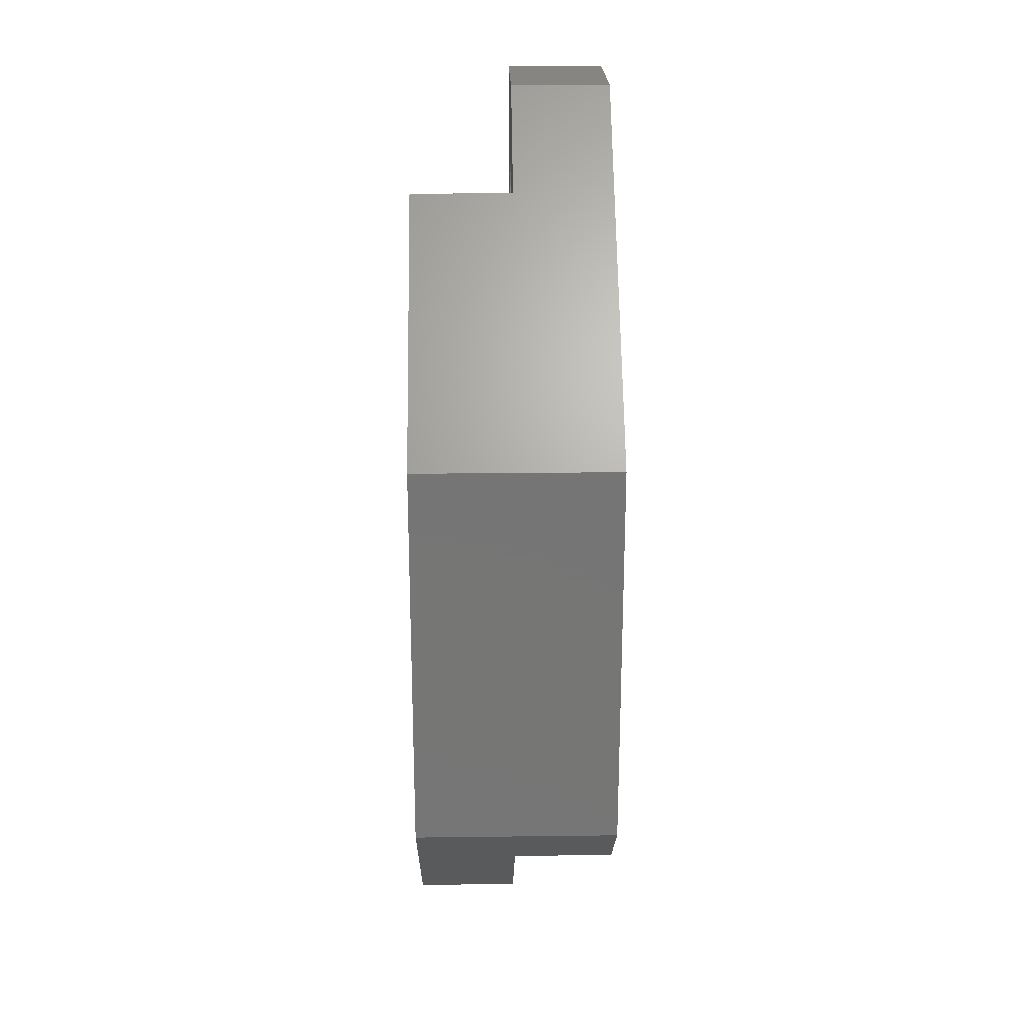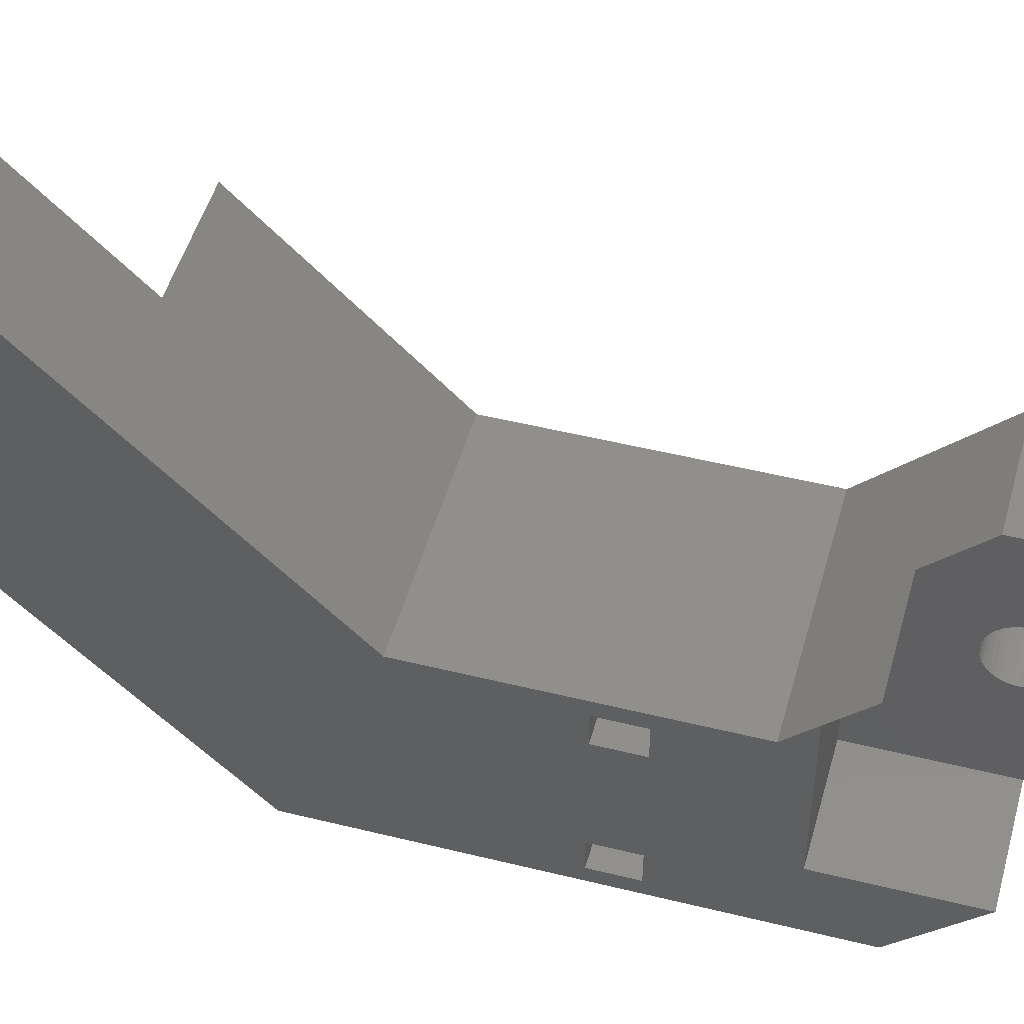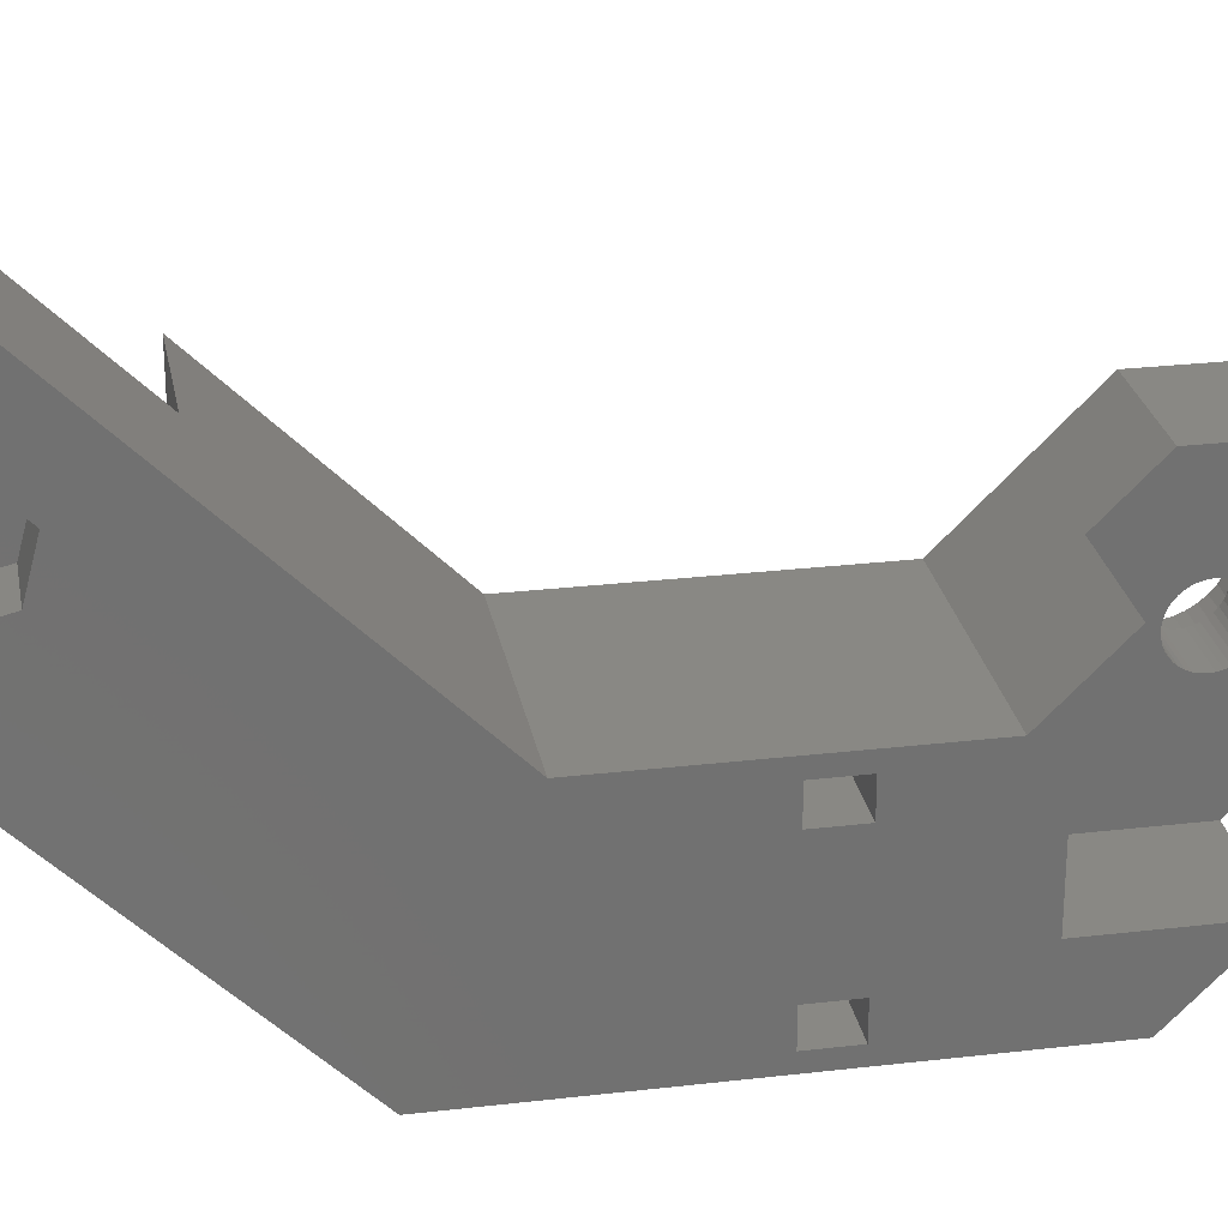
<metadata>
{"format":"stl","ext":"stl","renderer":"f3d","projection":"perspective","resolution":1024,"background":"white","views":[{"elev":22.1,"azim":178.8,"up":"+Y"},{"elev":49.0,"azim":-74.6,"up":"+Z"},{"elev":26.6,"azim":-100.4,"up":"+Z"}]}
</metadata>
<code>
# stl→obj: 314 verts, 638 faces
v 11 -61.36 -175.4
v 11 -57.36 -186.4
v 11 -57.36 -175.4
v 11 -61.36 -186.4
v 11 -69.5 -170.9
v 11 -57.36 -172.4
v 11 -43.64 -170.9
v 11 -61.36 -172.4
v 11 -79.76 -174.8
v 11 -26.23 -167.7
v 11 -26.23 -153.5
v 11 -35.36 -190.9
v 11 -57.36 -189.4
v 11 -77.78 -190.9
v 11 -61.36 -189.4
v 11 -78.3 -171.9
v 11 -78.24 -171.1
v 11 -78.3 -170.3
v 11 -78.49 -169.5
v 11 -78.81 -168.8
v 11 -79.23 -168.1
v 11 -80.61 -159.8
v 11 -79.76 -167.4
v 11 -80.38 -166.9
v 11 -81.08 -166.5
v 11 -81.83 -166.2
v 11 -82.63 -166
v 11 -83.44 -165.9
v 11 -84.25 -166
v 11 -85.05 -166.2
v 11 -85.8 -166.5
v 11 -96.17 -159.8
v 11 -86.5 -166.9
v 11 -87.12 -167.4
v 11 -88.38 -169.5
v 11 -96.17 -172.5
v 11 -88.57 -170.3
v 11 -88.07 -168.8
v 11 -87.65 -168.1
v 11 -12.09 -167.7
v 11 -78.49 -172.7
v 11 -78.81 -173.5
v 11 -79.23 -174.2
v 11 -80.38 -175.3
v 11 -81.08 -175.8
v 11 -81.83 -176.1
v 11 -82.63 -176.3
v 11 -83.44 -176.3
v 11 -84.25 -176.3
v 11 -85.05 -176.1
v 11 -85.8 -175.8
v 11 -86.5 -175.3
v 11 -87.12 -174.8
v 11 -87.65 -174.2
v 11 -88.07 -173.5
v 11 -88.64 -171.1
v 11 -88.57 -171.9
v 11 -88.38 -172.7
v -11 -61.36 -186.4
v -11 -57.36 -175.4
v -11 -57.36 -186.4
v -11 -61.36 -175.4
v -11 -35.36 -190.9
v -11 -43.64 -170.9
v -11 -57.36 -172.4
v -11 -69.5 -170.9
v -11 -61.36 -172.4
v -11 -72.12 -183.8
v -11 -72.12 -168.3
v -11 -10.96 -152.4
v -11 -2.192 -157.8
v -11 -9.796 -156.7
v -11 -12.98 -159.9
v -11 -17.32 -158.7
v -11 -2.192 -143.6
v -11 -16.33 -143.6
v -11 -15.31 -151.2
v -11 -18.49 -154.4
v -11 -57.36 -189.4
v -11 -77.78 -190.9
v -11 -61.36 -189.4
v -11 -84.85 -183.8
v -0.1 -16.33 -143.6
v -0.1 -26.23 -153.5
v -0.1 -12.09 -167.7
v -0.1 -2.192 -157.8
v 0 -84.85 -183.8
v 0 -96.17 -172.5
v 0 -75.66 -164.8
v 0 -72.12 -168.3
v 0 -80.61 -159.8
v -11 -75.66 -164.8
v -0.1 -11.47 -154.2
v -0.1 -2.192 -143.6
v -0.1 -11.18 -155.1
v -0.1 -11.14 -155.6
v -0.1 -11.29 -154.6
v -0.1 -11.72 -153.8
v -0.1 -12.02 -153.4
v -0.1 -12.38 -153.1
v -0.1 -12.78 -152.9
v -0.1 -13.22 -152.7
v -0.1 -13.67 -152.6
v -0.1 -14.14 -152.6
v -0.1 -14.61 -152.6
v -0.1 -15.07 -152.7
v -0.1 -15.5 -152.9
v -0.1 -15.91 -153.1
v -0.1 -16.26 -153.4
v -0.1 -16.57 -153.8
v -0.1 -16.82 -154.2
v -0.1 -17 -154.6
v -0.1 -17.11 -155.1
v -0.1 -17.14 -155.6
v -0.1 -11.18 -156
v -0.1 -11.29 -156.5
v -0.1 -11.47 -156.9
v -0.1 -11.72 -157.3
v -0.1 -12.02 -157.7
v -0.1 -12.38 -158
v -0.1 -12.78 -158.2
v -0.1 -13.22 -158.4
v -0.1 -13.67 -158.5
v -0.1 -14.14 -158.6
v -0.1 -14.61 -158.5
v -0.1 -15.07 -158.4
v -0.1 -15.5 -158.2
v -0.1 -26.23 -167.7
v -0.1 -15.91 -158
v -0.1 -16.26 -157.7
v -0.1 -16.57 -157.3
v -0.1 -16.82 -156.9
v -0.1 -17.11 -156
v -0.1 -17 -156.5
v -5.155 -17 -156.5
v -5.155 -16.82 -156.9
v -5.155 -12.78 -152.9
v -5.155 -12.38 -153.1
v -5.155 -12.02 -153.4
v -5.155 -13.22 -152.7
v -5.155 -11.29 -156.5
v -5.155 -11.18 -156
v -5.155 -11.47 -154.2
v -5.155 -11.72 -153.8
v -5.155 -11.47 -156.9
v -5.155 -16.82 -154.2
v -5.155 -17 -154.6
v -5.155 -12.78 -158.2
v -5.155 -13.22 -158.4
v -5.155 -17.11 -155.1
v -5.155 -14.61 -152.6
v -5.155 -14.14 -152.6
v -5.155 -16.57 -153.8
v -5.155 -15.07 -158.4
v -5.155 -15.5 -158.2
v -5.155 -16.26 -153.4
v -5.155 -12.38 -158
v -5.155 -11.29 -154.6
v -5.155 -14.14 -158.6
v -5.155 -14.61 -158.5
v -5.155 -17.14 -155.6
v -5.155 -12.02 -157.7
v -5.155 -11.72 -157.3
v -5.155 -13.67 -158.5
v -5.155 -11.18 -155.1
v -5.155 -13.67 -152.6
v -5.155 -17.11 -156
v -5.155 -15.91 -153.1
v -5.155 -15.5 -152.9
v -5.155 -15.07 -152.7
v -5.155 -16.57 -157.3
v -5.155 -11.14 -155.6
v -5.155 -15.91 -158
v -5.155 -16.26 -157.7
v -5.155 -17.32 -158.7
v -5.3 -18.49 -154.4
v -5.155 -18.49 -154.4
v -5.3 -17.32 -158.7
v -5.5 -17.32 -158.7
v -5.5 -18.49 -154.4
v -5.155 -9.796 -156.7
v -5.155 -12.98 -159.9
v -5.155 -10.96 -152.4
v -5.155 -15.31 -151.2
v -5.3 -9.796 -156.7
v -5.3 -10.96 -152.4
v -5.5 -10.96 -152.4
v -5.5 -9.796 -156.7
v -5.3 -12.98 -159.9
v -5.5 -12.98 -159.9
v -5.3 -15.31 -151.2
v -5.5 -15.31 -151.2
v 0 -84.8 -168.4
v 5.655 -84.37 -168.3
v 5.655 -84.8 -168.4
v 0 -84.37 -168.3
v 0 -81.01 -172.9
v 5.655 -80.77 -172.5
v 0 -80.77 -172.5
v 5.655 -81.01 -172.9
v 0 -81.32 -173.2
v 5.655 -81.32 -173.2
v 5.655 -80.59 -172
v 0 -80.59 -172
v 0 -83.91 -174.1
v 5.655 -84.37 -174
v 5.655 -83.91 -174.1
v 0 -84.37 -174
v 0 -81.68 -173.5
v 5.655 -82.08 -173.8
v 5.655 -81.68 -173.5
v 0 -82.08 -173.8
v 5.655 -84.8 -173.8
v 0 -84.8 -173.8
v 0 -82.51 -168.3
v 5.655 -82.08 -168.4
v 5.655 -82.51 -168.3
v 0 -82.08 -168.4
v 5.655 -86.11 -172.5
v 0 -86.29 -172
v 5.655 -86.29 -172
v 0 -86.11 -172.5
v 0 -82.97 -168.2
v 5.655 -82.97 -168.2
v 0 -80.44 -171.1
v 5.655 -80.48 -170.7
v 0 -80.48 -170.7
v 5.655 -80.44 -171.1
v 5.655 -81.68 -168.7
v 0 -81.68 -168.7
v 5.655 -86.29 -170.2
v 0 -86.11 -169.8
v 5.655 -86.11 -169.8
v 0 -86.29 -170.2
v 5.655 -81.32 -169
v 0 -81.32 -169
v 5.655 -85.87 -172.9
v 0 -85.87 -172.9
v 5.655 -82.51 -174
v 0 -82.51 -174
v 5.655 -86.44 -171.1
v 0 -86.4 -170.7
v 5.655 -86.4 -170.7
v 0 -86.44 -171.1
v 0 -83.44 -168.1
v 5.655 -83.44 -168.1
v 0 -85.2 -173.5
v 5.655 -85.56 -173.2
v 5.655 -85.2 -173.5
v 0 -85.56 -173.2
v 5.655 -86.4 -171.6
v 0 -86.4 -171.6
v 5.655 -82.97 -174.1
v 0 -82.97 -174.1
v 5.655 -80.48 -171.6
v 0 -80.48 -171.6
v 0 -83.91 -168.2
v 5.655 -83.91 -168.2
v 0 -81.01 -169.4
v 5.655 -81.01 -169.4
v 0 -80.59 -170.2
v 5.655 -80.77 -169.8
v 0 -80.77 -169.8
v 5.655 -80.59 -170.2
v 0 -85.2 -168.7
v 5.655 -85.2 -168.7
v 5.655 -83.44 -174.1
v 0 -83.44 -174.1
v 5.655 -85.87 -169.4
v 0 -85.56 -169
v 5.655 -85.56 -169
v 0 -85.87 -169.4
v 5.655 -86.5 -175.3
v 5.655 -87.12 -174.8
v 5.655 -79.23 -174.2
v 5.655 -78.81 -173.5
v 5.655 -79.76 -174.8
v 5.655 -78.49 -172.7
v 5.655 -84.25 -176.3
v 5.655 -85.05 -176.1
v 5.655 -78.3 -171.9
v 5.655 -78.24 -171.1
v 5.655 -87.12 -167.4
v 5.655 -86.5 -166.9
v 5.655 -85.8 -175.8
v 5.655 -88.38 -169.5
v 5.655 -88.57 -170.3
v 5.655 -88.07 -168.8
v 5.655 -78.3 -170.3
v 5.655 -78.49 -169.5
v 5.655 -81.08 -175.8
v 5.655 -81.83 -176.1
v 5.655 -82.63 -166
v 5.655 -81.83 -166.2
v 5.655 -84.25 -166
v 5.655 -83.44 -165.9
v 5.655 -87.65 -168.1
v 5.655 -82.63 -176.3
v 5.655 -83.44 -176.3
v 5.655 -78.81 -168.8
v 5.655 -79.23 -168.1
v 5.655 -79.76 -167.4
v 5.655 -80.38 -166.9
v 5.655 -81.08 -166.5
v 5.655 -85.05 -166.2
v 5.655 -85.8 -166.5
v 5.655 -80.38 -175.3
v 5.655 -87.65 -174.2
v 5.655 -88.07 -173.5
v 5.655 -88.38 -172.7
v 5.655 -88.57 -171.9
v 5.655 -88.64 -171.1
v 0 -96.17 -159.8
v 0 -72.12 -183.8
f 1 2 3
f 2 1 4
f 5 6 7
f 5 1 8
f 1 5 4
f 9 4 5
f 6 5 8
f 7 10 11
f 10 7 12
f 3 7 6
f 2 7 3
f 7 2 12
f 13 12 2
f 14 13 15
f 13 14 12
f 4 14 15
f 16 5 17
f 5 18 17
f 5 19 18
f 5 20 19
f 5 21 20
f 22 21 5
f 21 22 23
f 23 22 24
f 22 25 24
f 22 26 25
f 22 27 26
f 22 28 27
f 22 29 28
f 22 30 29
f 22 31 30
f 32 31 22
f 31 32 33
f 33 32 34
f 35 36 37
f 38 36 35
f 36 38 32
f 39 32 38
f 34 32 39
f 40 10 12
f 41 5 16
f 42 5 41
f 43 5 42
f 9 5 43
f 4 9 14
f 44 14 9
f 45 14 44
f 46 14 45
f 47 14 46
f 48 14 47
f 49 14 48
f 50 14 49
f 51 14 50
f 52 14 51
f 36 52 53
f 36 53 54
f 36 54 55
f 37 36 56
f 56 36 57
f 57 36 58
f 58 36 55
f 52 36 14
f 59 60 61
f 60 59 62
f 63 61 64
f 60 64 61
f 65 64 60
f 66 65 67
f 65 66 64
f 66 68 69
f 70 71 72
f 71 73 72
f 64 74 63
f 73 63 74
f 63 73 71
f 71 70 75
f 76 70 77
f 70 76 75
f 78 76 77
f 74 64 78
f 78 64 76
f 61 63 79
f 80 79 63
f 68 59 81
f 59 68 62
f 66 62 68
f 62 66 67
f 79 80 81
f 80 68 81
f 68 80 82
f 83 76 84
f 84 7 11
f 64 84 76
f 84 64 7
f 40 12 85
f 85 71 86
f 63 85 12
f 85 63 71
f 82 80 87
f 87 36 88
f 87 14 36
f 14 87 80
f 89 5 90
f 66 90 5
f 90 66 69
f 5 89 22
f 22 89 91
f 90 92 89
f 92 90 69
f 69 89 92
f 89 69 90
f 64 5 7
f 5 64 66
f 80 12 14
f 12 80 63
f 15 59 4
f 59 15 81
f 79 2 61
f 2 79 13
f 59 2 4
f 2 59 61
f 79 15 13
f 15 79 81
f 1 67 8
f 67 1 62
f 60 6 65
f 6 60 3
f 67 6 8
f 6 67 65
f 60 1 3
f 1 60 62
f 93 86 94
f 86 95 96
f 86 97 95
f 86 93 97
f 94 98 93
f 94 99 98
f 94 100 99
f 94 101 100
f 83 101 94
f 101 83 102
f 102 83 103
f 103 83 104
f 104 83 105
f 105 83 106
f 106 83 107
f 107 83 108
f 83 109 108
f 84 109 83
f 109 84 110
f 110 84 111
f 111 84 112
f 112 84 113
f 113 84 114
f 115 86 96
f 116 86 115
f 117 86 116
f 118 86 117
f 119 86 118
f 119 85 86
f 120 85 119
f 121 85 120
f 122 85 121
f 123 85 122
f 124 85 123
f 125 85 124
f 126 85 125
f 127 85 126
f 128 127 129
f 128 129 130
f 128 130 131
f 128 131 132
f 84 133 114
f 84 134 133
f 84 132 134
f 128 132 84
f 127 128 85
f 85 10 40
f 10 85 128
f 10 84 11
f 84 10 128
f 75 83 94
f 83 75 76
f 86 75 94
f 75 86 71
f 132 135 134
f 135 132 136
f 137 100 101
f 100 137 138
f 138 99 100
f 99 138 139
f 140 101 102
f 101 140 137
f 141 115 142
f 115 141 116
f 143 98 144
f 98 143 93
f 145 116 141
f 116 145 117
f 112 146 111
f 146 112 147
f 148 122 121
f 122 148 149
f 113 147 112
f 147 113 150
f 151 104 105
f 104 151 152
f 111 153 110
f 153 111 146
f 154 127 126
f 127 154 155
f 110 156 109
f 156 110 153
f 157 121 120
f 121 157 148
f 158 93 143
f 93 158 97
f 159 125 124
f 125 159 160
f 114 150 113
f 150 114 161
f 162 118 163
f 118 162 119
f 164 124 123
f 124 164 159
f 165 97 158
f 97 165 95
f 166 102 103
f 102 166 140
f 152 103 104
f 103 152 166
f 133 161 114
f 161 133 167
f 156 108 109
f 108 156 168
f 169 106 107
f 106 169 170
f 131 136 132
f 136 131 171
f 170 105 106
f 105 170 151
f 163 117 145
f 117 163 118
f 144 99 139
f 99 144 98
f 172 95 165
f 95 172 96
f 160 126 125
f 126 160 154
f 173 130 129
f 130 173 174
f 162 120 119
f 120 162 157
f 155 129 127
f 129 155 173
f 168 107 108
f 107 168 169
f 149 123 122
f 123 149 164
f 130 171 131
f 171 130 174
f 134 167 133
f 167 134 135
f 142 96 172
f 96 142 115
f 175 176 177
f 176 175 178
f 179 78 180
f 78 179 74
f 165 181 172
f 181 142 172
f 181 141 142
f 181 145 141
f 181 163 145
f 181 162 163
f 182 162 181
f 162 182 157
f 157 182 148
f 182 149 148
f 182 164 149
f 182 159 164
f 182 160 159
f 182 154 160
f 175 154 182
f 154 175 155
f 135 177 167
f 177 135 175
f 136 175 135
f 171 175 136
f 174 175 171
f 173 175 174
f 155 175 173
f 158 181 165
f 181 158 183
f 143 183 158
f 144 183 143
f 139 183 144
f 138 183 139
f 137 183 138
f 140 183 137
f 184 140 166
f 184 166 152
f 140 184 183
f 151 184 152
f 170 184 151
f 169 184 170
f 168 184 169
f 156 184 168
f 177 156 153
f 177 153 146
f 156 177 184
f 147 177 146
f 150 177 147
f 161 177 150
f 167 177 161
f 185 183 186
f 183 185 181
f 72 187 70
f 187 72 188
f 189 175 182
f 175 189 178
f 73 179 190
f 179 73 74
f 176 184 177
f 184 176 191
f 78 192 180
f 192 78 77
f 185 182 181
f 182 185 189
f 72 190 188
f 190 72 73
f 191 183 184
f 183 191 186
f 77 187 192
f 187 77 70
f 193 194 195
f 194 193 196
f 197 198 199
f 198 197 200
f 201 200 197
f 200 201 202
f 199 203 204
f 203 199 198
f 205 206 207
f 206 205 208
f 209 210 211
f 210 209 212
f 208 213 206
f 213 208 214
f 215 216 217
f 216 215 218
f 219 220 221
f 220 219 222
f 223 217 224
f 217 223 215
f 225 226 227
f 226 225 228
f 218 229 216
f 229 218 230
f 231 232 233
f 232 231 234
f 230 235 229
f 235 230 236
f 237 222 219
f 222 237 238
f 212 239 210
f 239 212 240
f 241 242 243
f 242 241 244
f 245 224 246
f 224 245 223
f 247 248 249
f 248 247 250
f 251 244 241
f 244 251 252
f 240 253 239
f 253 240 254
f 204 255 256
f 255 204 203
f 256 228 225
f 228 256 255
f 257 246 258
f 246 257 245
f 259 235 236
f 235 259 260
f 261 262 263
f 262 261 264
f 265 195 266
f 195 265 193
f 227 264 261
f 264 227 226
f 214 249 213
f 249 214 247
f 201 211 202
f 211 201 209
f 254 267 253
f 267 254 268
f 243 234 231
f 234 243 242
f 269 270 271
f 270 269 272
f 248 238 237
f 238 248 250
f 233 272 269
f 272 233 232
f 263 260 259
f 260 263 262
f 221 252 251
f 252 221 220
f 270 266 271
f 266 270 265
f 196 258 194
f 258 196 257
f 268 207 267
f 207 268 205
f 273 53 52
f 53 273 274
f 275 42 276
f 42 275 43
f 277 43 275
f 43 277 9
f 276 41 278
f 41 276 42
f 279 50 49
f 50 279 280
f 278 16 281
f 16 278 41
f 281 17 282
f 17 281 16
f 283 33 34
f 33 283 284
f 285 52 51
f 52 285 273
f 37 286 35
f 286 37 287
f 35 288 38
f 288 35 286
f 289 19 290
f 19 289 18
f 291 46 45
f 46 291 292
f 293 26 27
f 26 293 294
f 295 28 29
f 28 295 296
f 39 283 34
f 283 39 297
f 298 48 47
f 48 298 299
f 292 47 46
f 47 292 298
f 228 282 289
f 226 289 290
f 282 228 281
f 264 290 300
f 255 281 228
f 262 300 301
f 281 255 278
f 260 301 302
f 203 278 255
f 235 302 303
f 278 203 276
f 198 276 203
f 289 226 228
f 290 264 226
f 300 262 264
f 301 260 262
f 229 303 304
f 302 235 260
f 303 229 235
f 216 304 294
f 304 216 229
f 294 217 216
f 293 217 294
f 293 224 217
f 296 224 293
f 296 246 224
f 296 258 246
f 295 258 296
f 295 194 258
f 305 194 295
f 194 305 195
f 306 195 305
f 195 306 266
f 284 266 306
f 266 284 271
f 283 271 284
f 271 283 269
f 297 269 283
f 288 233 297
f 269 297 233
f 276 198 275
f 200 275 198
f 275 200 277
f 202 277 200
f 277 202 307
f 211 307 202
f 307 211 291
f 210 291 211
f 291 210 292
f 239 292 210
f 239 298 292
f 253 298 239
f 267 298 253
f 267 299 298
f 207 299 267
f 207 279 299
f 206 279 207
f 280 206 213
f 206 280 279
f 285 213 249
f 273 249 248
f 213 285 280
f 274 248 237
f 308 237 219
f 309 219 221
f 310 221 251
f 249 273 285
f 311 251 241
f 233 288 231
f 286 231 288
f 248 274 273
f 231 286 243
f 237 308 274
f 287 243 286
f 219 309 308
f 243 287 241
f 221 310 309
f 312 241 287
f 251 311 310
f 241 312 311
f 38 297 39
f 297 38 288
f 55 310 58
f 310 55 309
f 277 44 9
f 44 277 307
f 307 45 44
f 45 307 291
f 296 27 28
f 27 296 293
f 294 25 26
f 25 294 304
f 282 18 289
f 18 282 17
f 305 29 30
f 29 305 295
f 306 30 31
f 30 306 305
f 304 24 25
f 24 304 303
f 303 23 24
f 23 303 302
f 57 312 56
f 312 57 311
f 56 287 37
f 287 56 312
f 299 49 48
f 49 299 279
f 290 20 300
f 20 290 19
f 284 31 33
f 31 284 306
f 300 21 301
f 21 300 20
f 280 51 50
f 51 280 285
f 301 23 302
f 23 301 21
f 53 308 54
f 308 53 274
f 54 309 55
f 309 54 308
f 58 311 57
f 311 58 310
f 88 32 313
f 32 88 36
f 199 90 314
f 225 90 256
f 227 90 225
f 90 204 256
f 90 199 204
f 314 197 199
f 314 201 197
f 314 209 201
f 314 212 209
f 87 212 314
f 212 87 240
f 240 87 254
f 254 87 268
f 268 87 205
f 205 87 208
f 208 87 214
f 87 247 214
f 87 250 247
f 88 250 87
f 250 88 238
f 238 88 222
f 222 88 220
f 252 88 244
f 220 88 252
f 261 90 227
f 90 261 89
f 263 89 261
f 259 89 263
f 236 89 259
f 230 89 236
f 218 89 230
f 89 218 91
f 215 91 218
f 223 91 215
f 245 91 223
f 257 91 245
f 196 91 257
f 193 91 196
f 313 193 265
f 313 265 270
f 313 270 272
f 313 272 232
f 88 242 244
f 88 234 242
f 88 232 234
f 313 232 88
f 193 313 91
f 91 32 22
f 32 91 313
f 68 90 69
f 90 68 314
f 68 87 314
f 87 68 82
f 186 189 185
f 191 189 186
f 191 178 189
f 178 191 176
f 190 187 188
f 190 192 187
f 179 192 190
f 192 179 180

</code>
